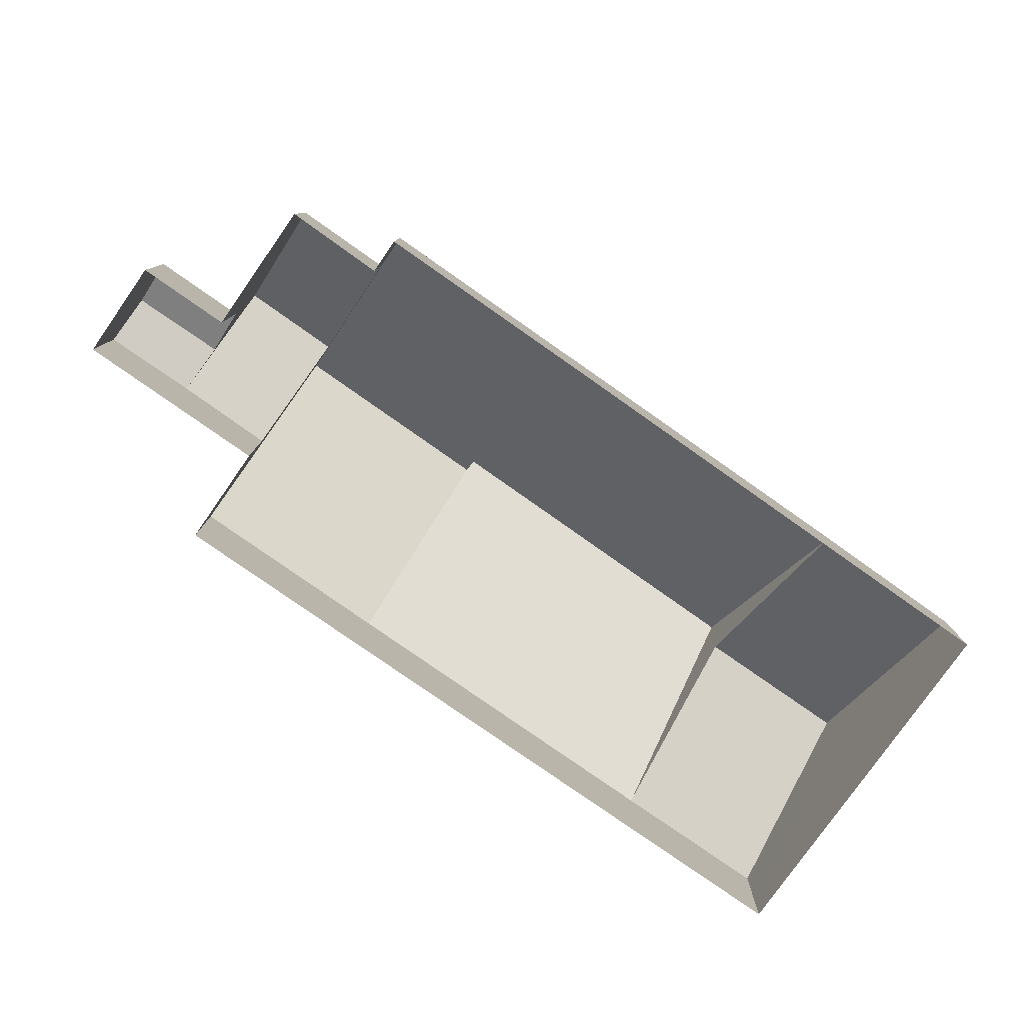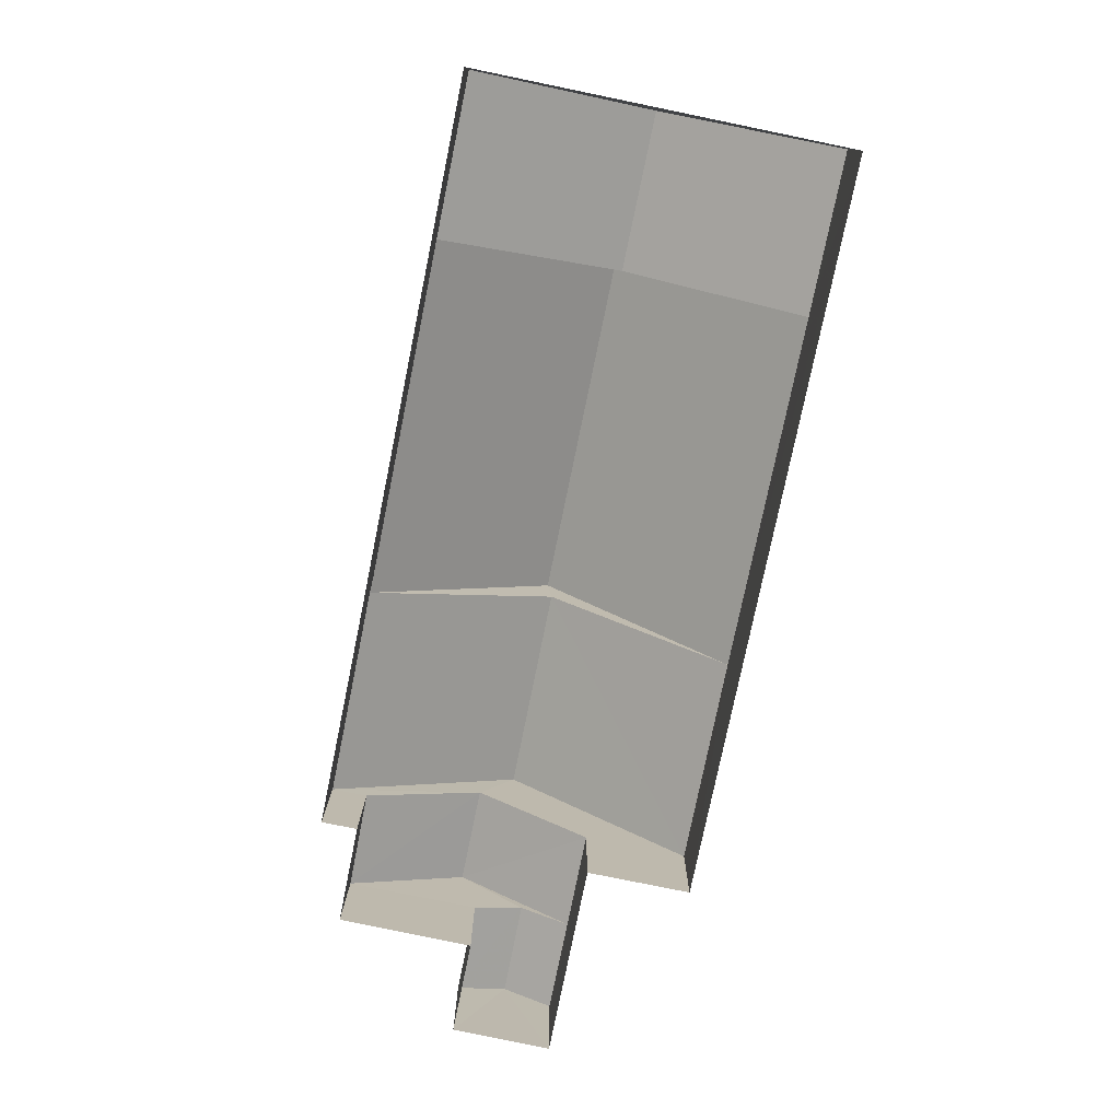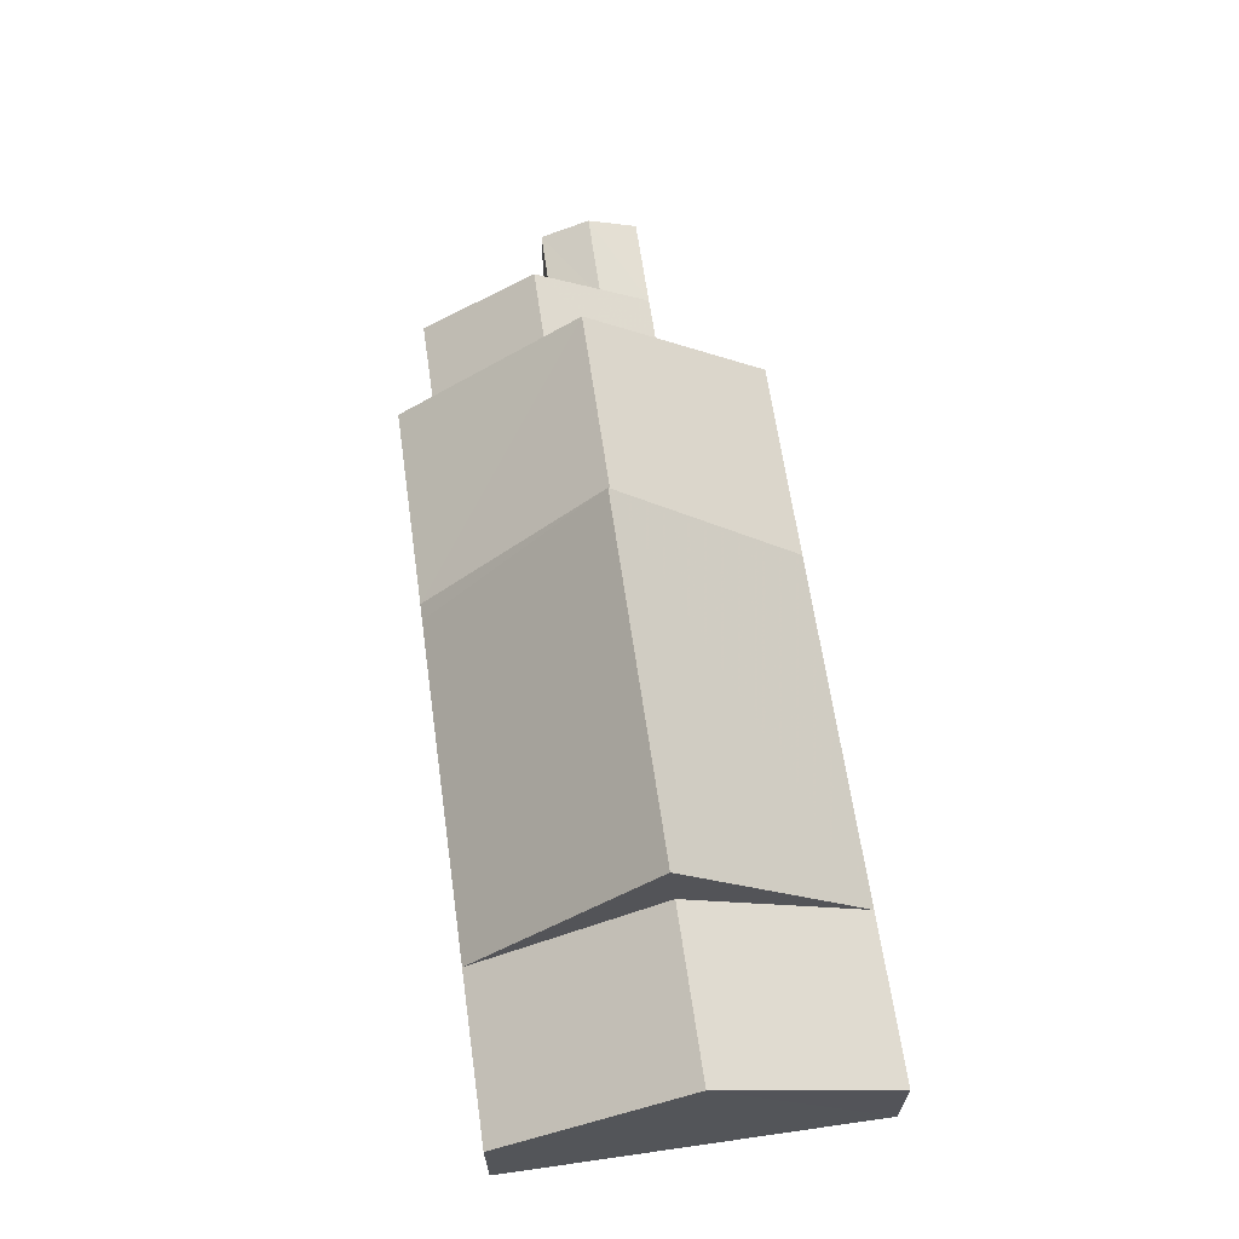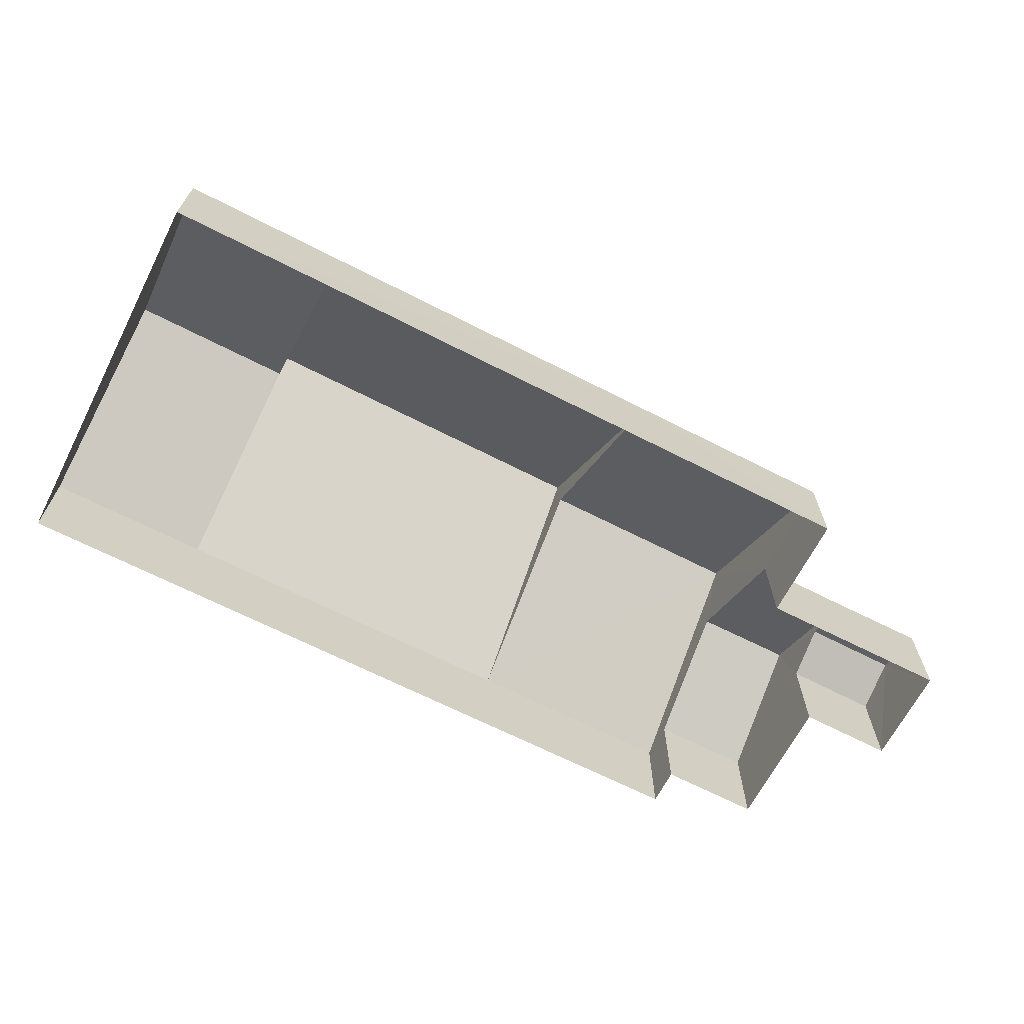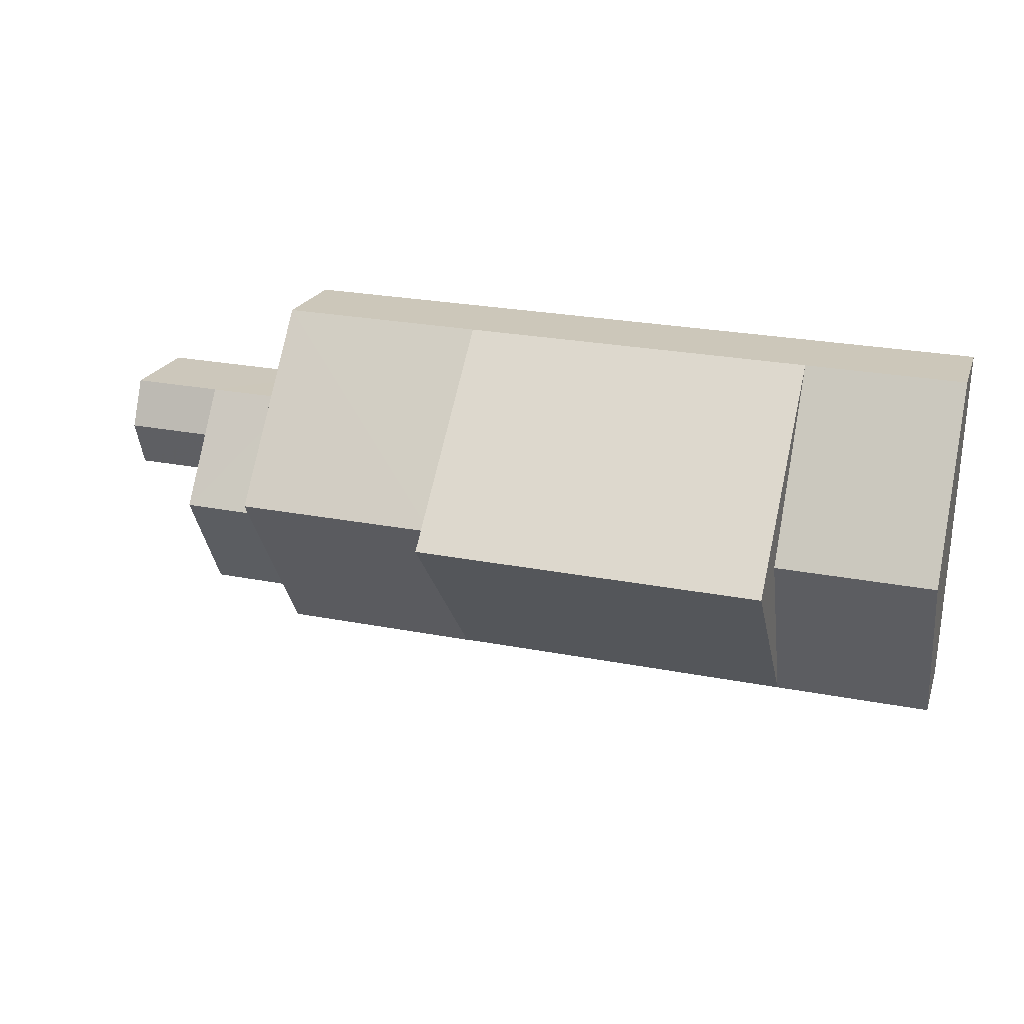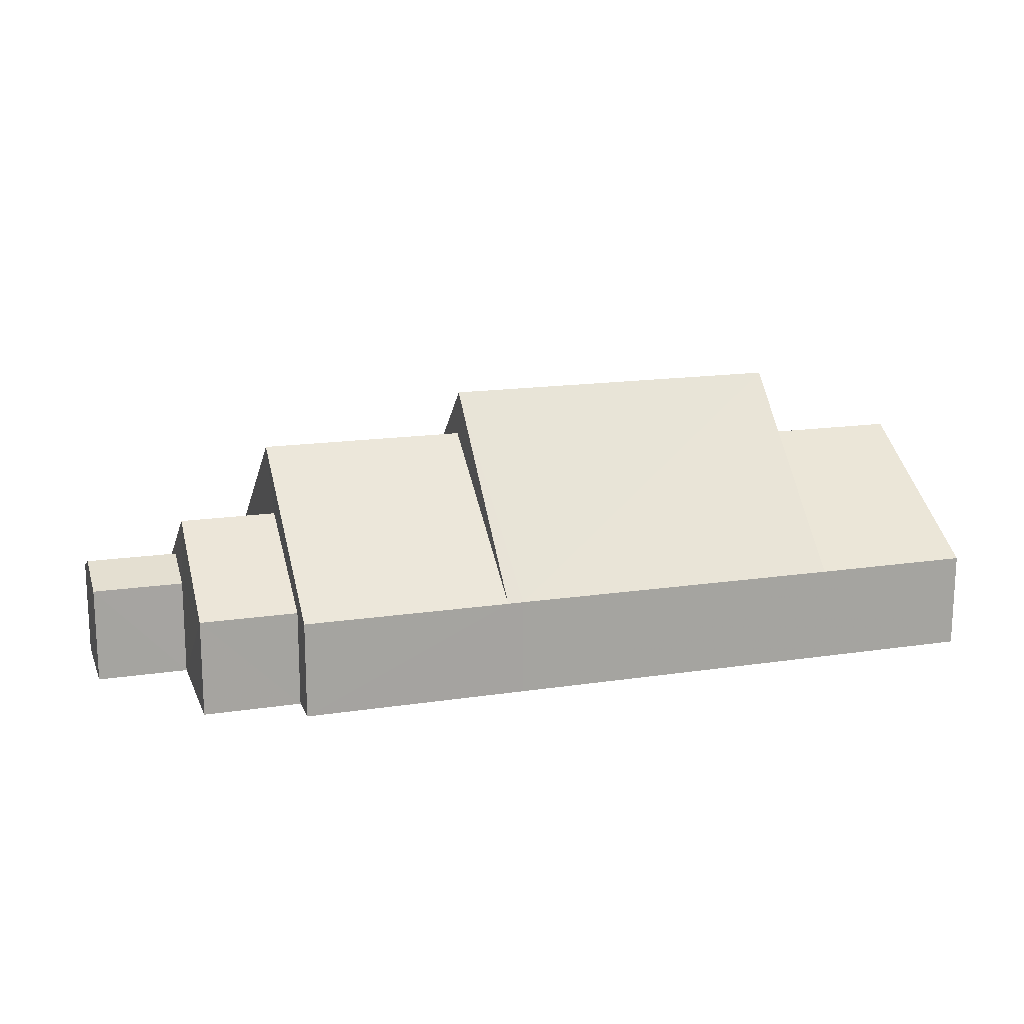
<metadata>
{"format":"obj","ext":"obj","renderer":"f3d","projection":"perspective","resolution":1024,"background":"white","views":[{"elev":-78.9,"azim":-36.6,"up":"+Z"},{"elev":-77.5,"azim":76.9,"up":"+Z"},{"elev":64.6,"azim":80.3,"up":"+Z"},{"elev":-66.6,"azim":151.3,"up":"+Z"},{"elev":20.9,"azim":16.8,"up":"+Y"},{"elev":15.9,"azim":-19.0,"up":"+Z"}]}
</metadata>
<code>
v -3.731e+05 -1.051e+05 23.69
v -3.731e+05 -1.051e+05 23.69
v -3.731e+05 -1.051e+05 23.69
v -3.731e+05 -1.051e+05 23.69
v -3.731e+05 -1.051e+05 23.69
v -3.731e+05 -1.051e+05 23.69
v -3.731e+05 -1.051e+05 23.69
v -3.731e+05 -1.051e+05 23.69
v -3.731e+05 -1.051e+05 23.69
v -3.731e+05 -1.051e+05 23.69
v -3.731e+05 -1.051e+05 23.69
v -3.731e+05 -1.051e+05 34.05
v -3.731e+05 -1.051e+05 34.05
v -3.731e+05 -1.051e+05 27.28
v -3.731e+05 -1.051e+05 27.28
v -3.731e+05 -1.051e+05 29.99
v -3.731e+05 -1.051e+05 29.99
v -3.731e+05 -1.051e+05 27.29
v -3.731e+05 -1.051e+05 27.29
v -3.731e+05 -1.051e+05 27.29
v -3.731e+05 -1.051e+05 27.29
v -3.731e+05 -1.051e+05 27.97
v -3.731e+05 -1.051e+05 27.97
v -3.731e+05 -1.051e+05 31.37
v -3.731e+05 -1.051e+05 31.37
v -3.731e+05 -1.051e+05 27.28
v -3.731e+05 -1.051e+05 27.28
v -3.731e+05 -1.051e+05 32.34
v -3.731e+05 -1.051e+05 32.34
v -3.731e+05 -1.051e+05 27.29
v -3.731e+05 -1.051e+05 27.29
v -3.731e+05 -1.051e+05 27.29
v -3.731e+05 -1.051e+05 27.29
v -3.731e+05 -1.051e+05 27.29
v -3.731e+05 -1.051e+05 27.29
v -3.731e+05 -1.051e+05 27.29
v -3.731e+05 -1.051e+05 27.29
f 1 2 3
f 4 1 5
f 6 7 8
f 1 3 7
f 6 8 9
f 10 5 6
f 11 6 9
f 1 7 5
f 5 7 6
f 12 13 14
f 15 12 14
f 16 17 18
f 19 16 18
f 20 21 22
f 23 20 22
f 24 25 26
f 14 24 26
f 27 28 15
f 27 29 28
f 30 31 25
f 24 30 25
f 17 32 20
f 17 16 32
f 23 22 33
f 34 23 33
f 35 36 12
f 36 30 13
f 12 36 13
f 29 35 28
f 29 37 35
f 31 30 11
f 37 10 35
f 30 36 6
f 36 35 6
f 11 30 6
f 35 10 6
f 21 3 22
f 3 2 22
f 2 33 22
f 21 20 3
f 3 20 7
f 20 32 7
f 12 28 35
f 12 15 28
f 32 8 7
f 8 32 27
f 5 10 37
f 29 27 32
f 5 37 19
f 19 37 16
f 29 32 16
f 37 29 16
f 24 14 13
f 30 24 13
f 31 11 25
f 11 9 25
f 9 26 25
f 1 33 2
f 1 34 33
f 20 23 17
f 1 4 18
f 34 1 18
f 23 34 17
f 17 34 18
f 5 18 4
f 5 19 18
f 26 9 14
f 15 8 27
f 14 9 15
f 15 9 8

</code>
